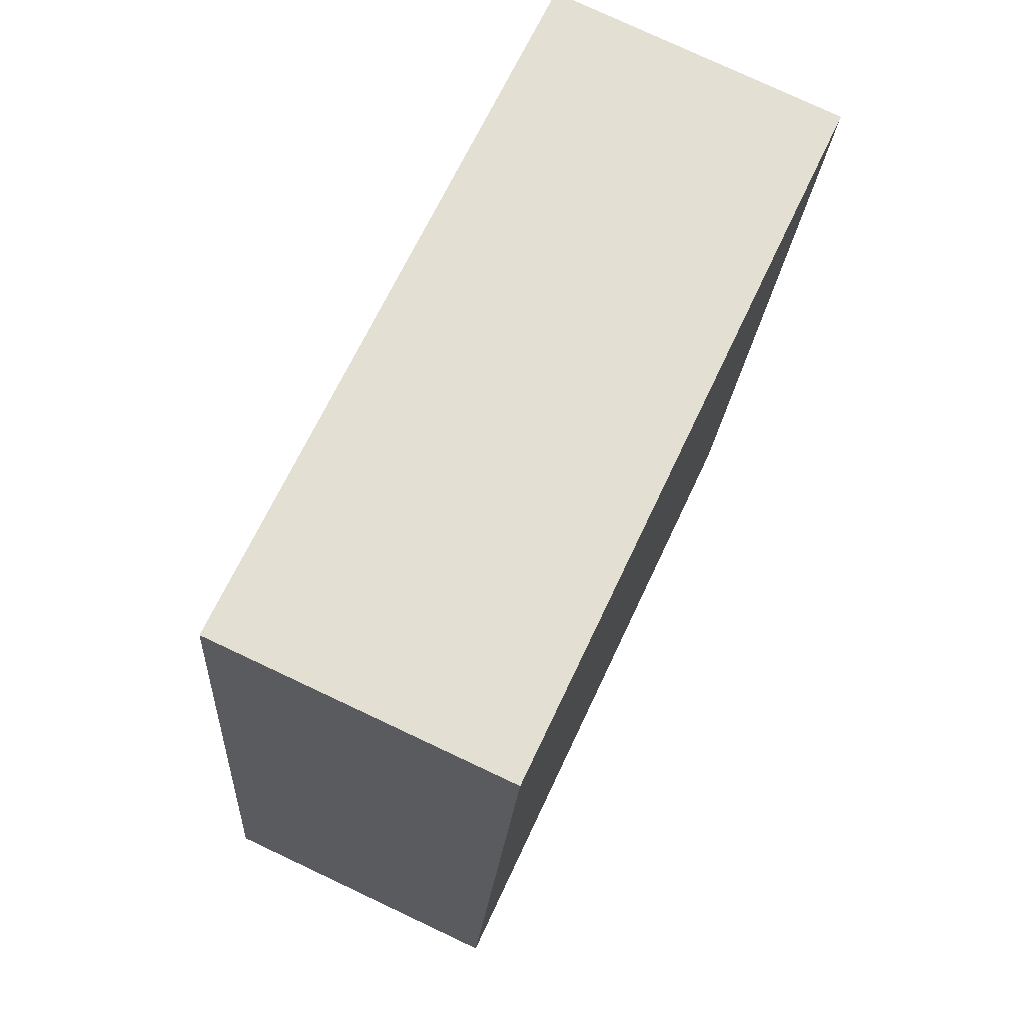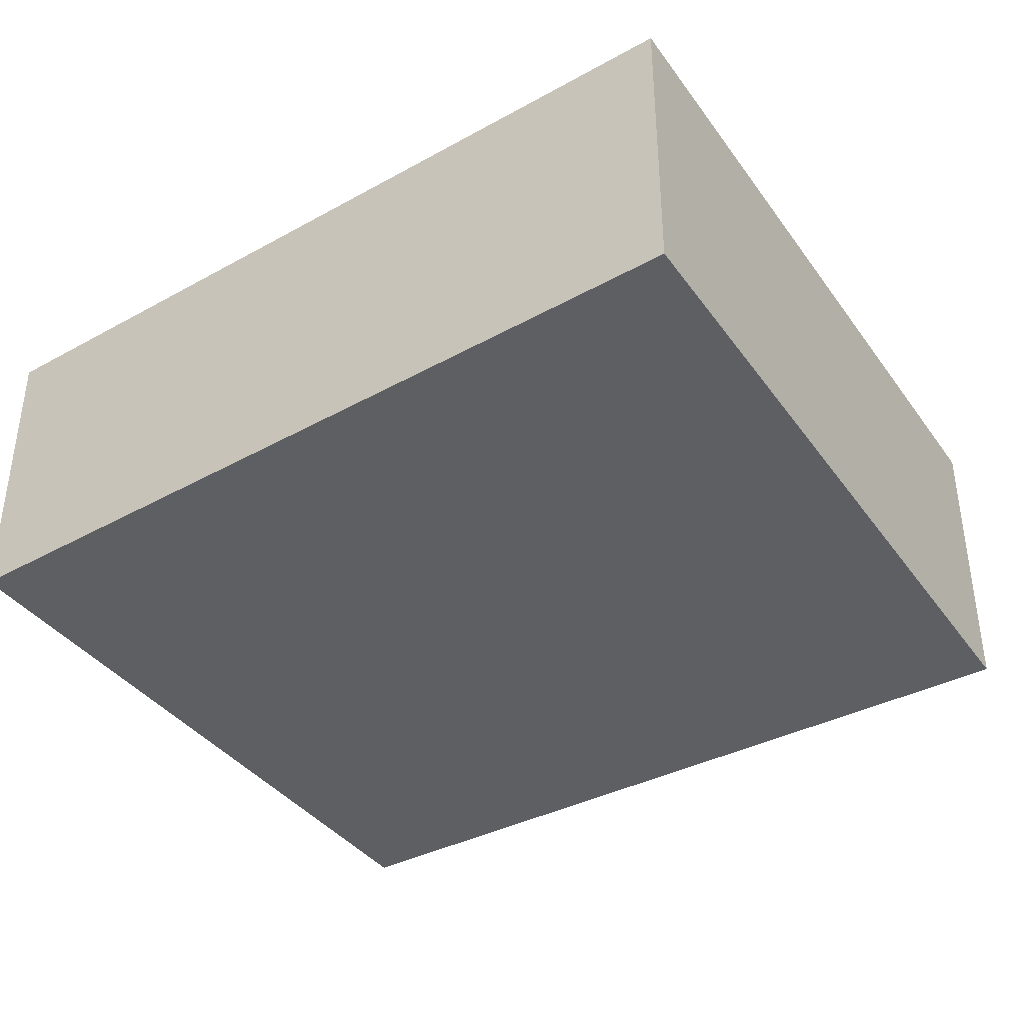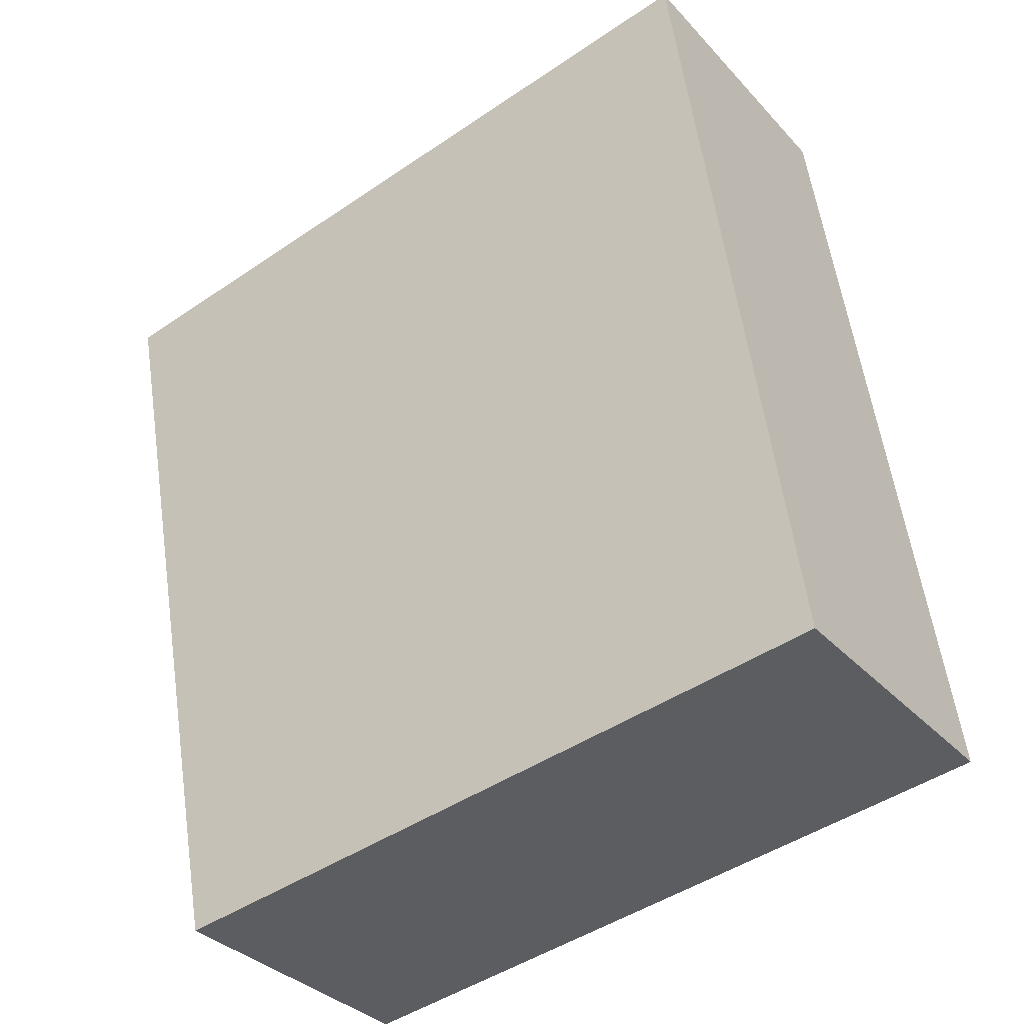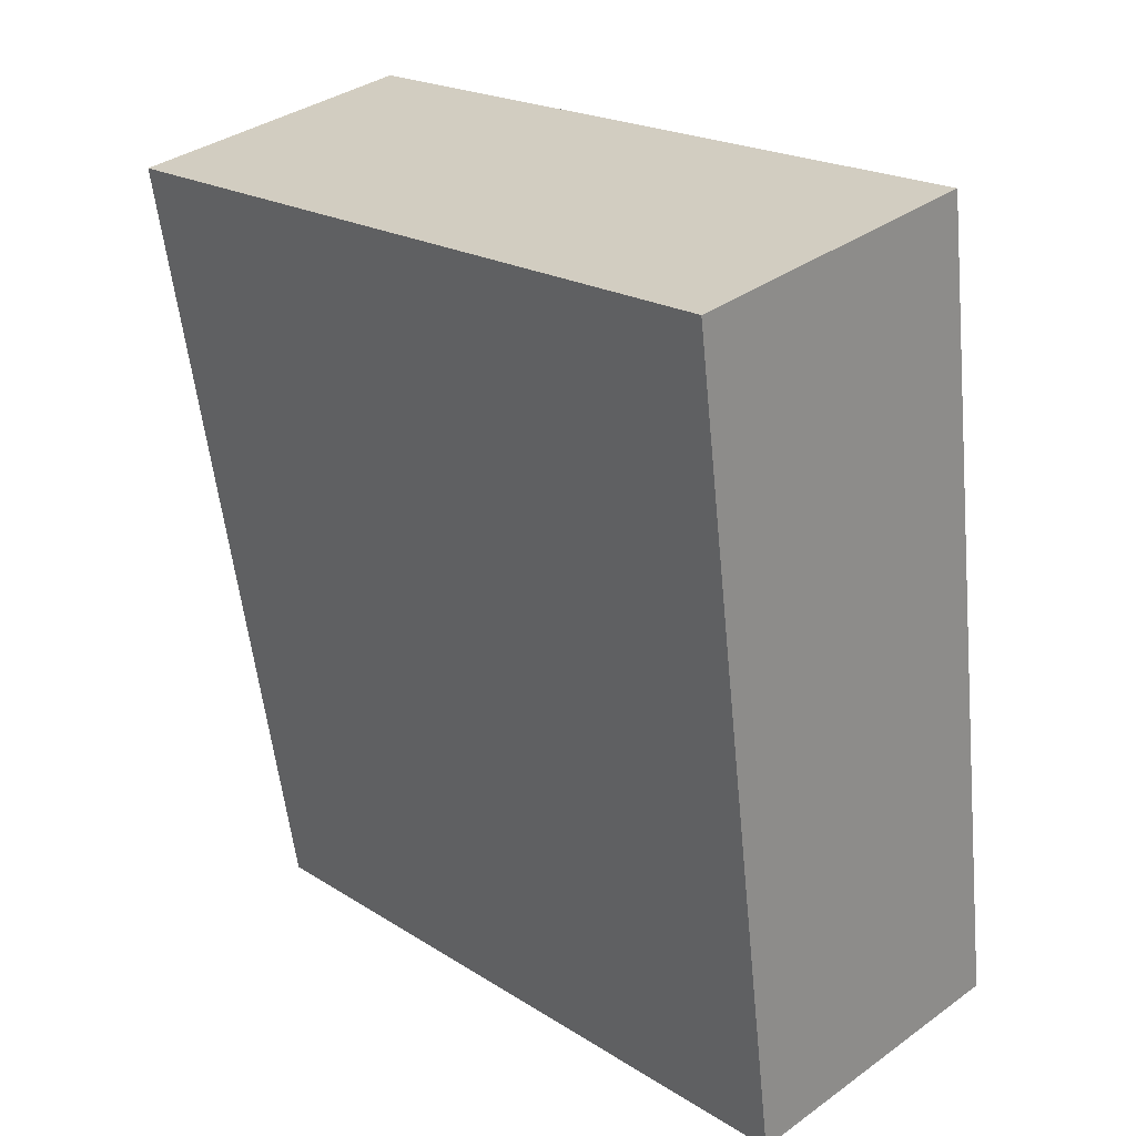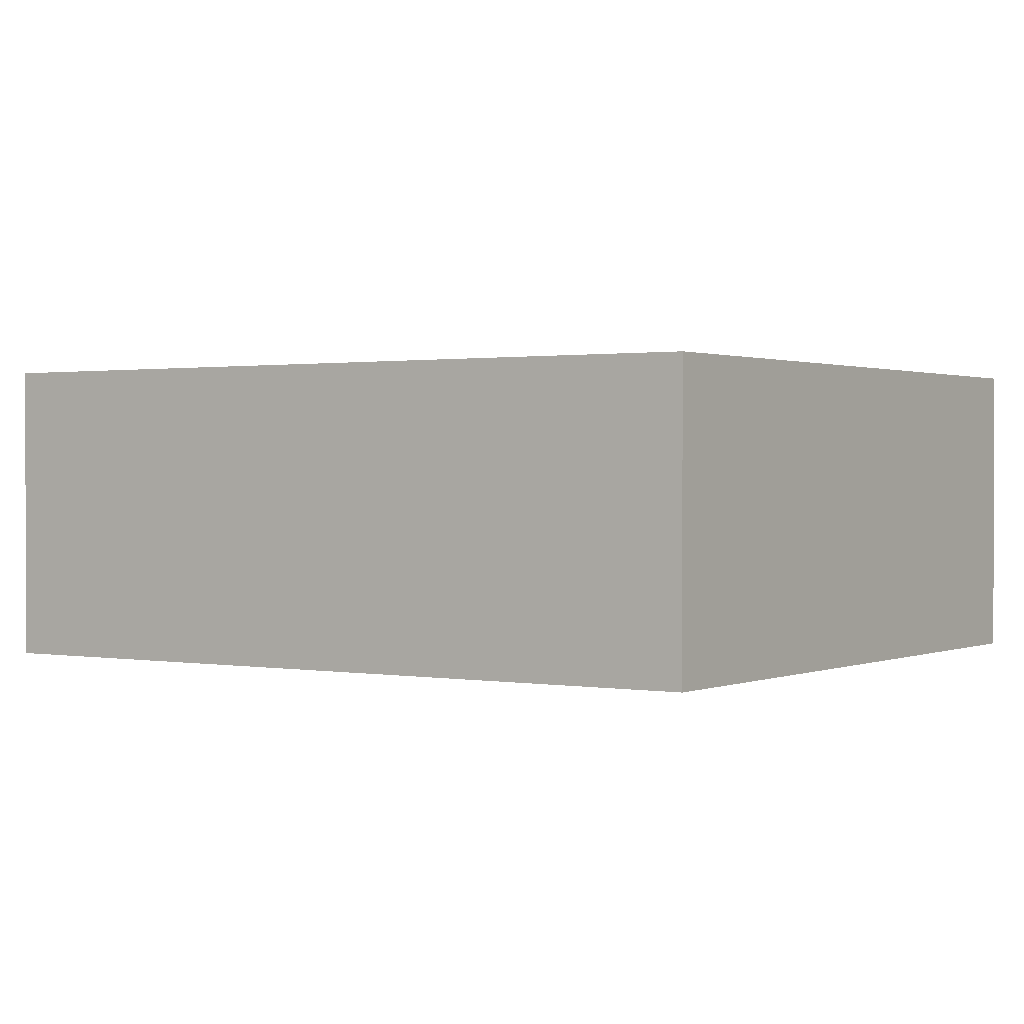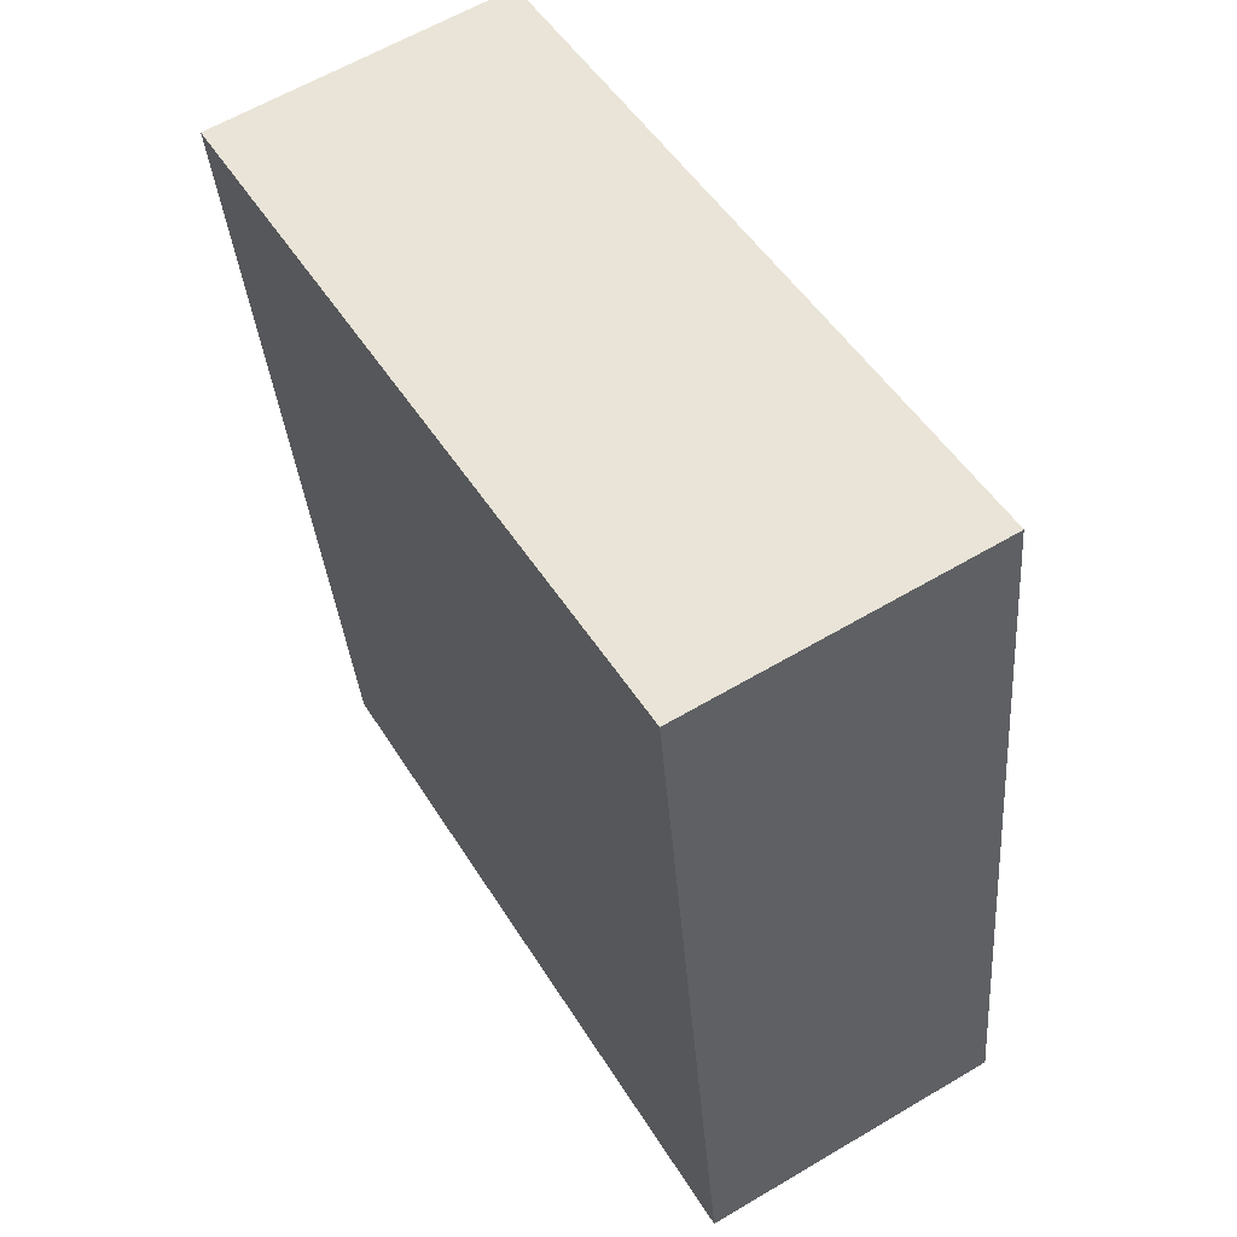
<metadata>
{"format":"obj","ext":"obj","renderer":"f3d","projection":"perspective","resolution":1024,"background":"white","views":[{"elev":77.4,"azim":-64.8,"up":"+Z"},{"elev":-39.8,"azim":-47.3,"up":"+Y"},{"elev":-33.3,"azim":-145.0,"up":"+Z"},{"elev":35.4,"azim":-133.6,"up":"+Z"},{"elev":1.0,"azim":133.7,"up":"+Y"},{"elev":61.3,"azim":-121.1,"up":"+Z"}]}
</metadata>
<code>
v  0.005 2.491 0.033
v  0.877 2.491 -0.136
v  0 2.491 1.525e-16
v  0.957 2.491 6.789
v  5.683 2.491 -0.881
v  6.801 2.491 4.907
v  6.903 2.491 5.635
v  6.94 2.491 5.628
v  5.683 5.395e-17 -0.881
v  0.877 8.328e-18 -0.136
v  0 0 0
v  0.957 -4.157e-16 6.789
v  0.005 -2.021e-18 0.033
v  6.903 -3.45e-16 5.635
v  6.94 -3.446e-16 5.628
v  6.801 -3.005e-16 4.907
g defaultobject
f 1 2 3
f 2 1 4
f 2 4 5
f 5 4 6
f 6 4 7
f 6 7 8
f 9 2 5
f 2 9 10
f 2 10 3
f 3 10 11
f 11 1 3
f 1 11 4
f 4 11 12
f 12 11 13
f 12 7 4
f 7 12 14
f 7 14 8
f 8 14 15
f 6 9 5
f 9 6 8
f 9 8 16
f 16 8 15
f 10 13 11
f 13 10 12
f 12 10 9
f 12 9 16
f 12 16 14
f 14 16 15

</code>
